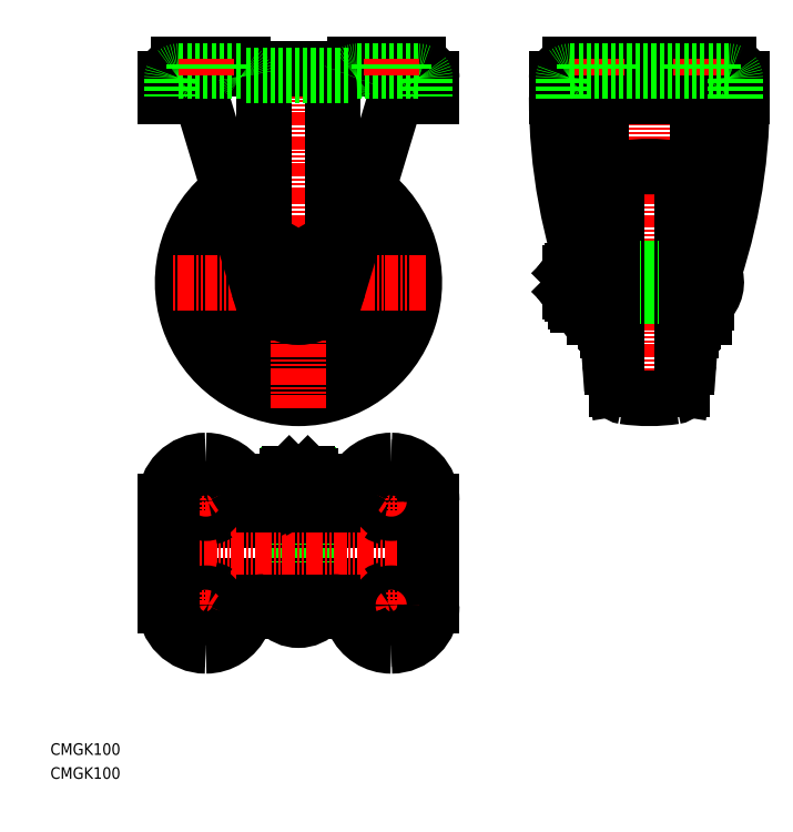
<metadata>
{"format":"dxf","ext":"dxf","renderer":"ezdxf+matplotlib","layout":"modelspace","background":"white","min_lineweight":24,"dpi":150}
</metadata>
<code>
0
SECTION
2
ENTITIES
0
TEXT
8
0
10
5.297e-07
20
2.465e-07
30
0
40
5
1
CMGK100
0
TEXT
8
0
10
2.34e-07
20
10.33
30
0
40
5
1
CMGK100
0
ARC
8
0
10
107
20
214.1
30
0
40
17.5
50
185
51
355
0
ARC
8
0
10
107
20
214.1
30
0
40
19
50
171.2
51
8.834
0
ARC
8
0
10
107
20
214.1
30
0
40
21
50
161.4
51
18.55
0
ARC
8
0
10
107
20
214.1
30
0
40
36
50
135.2
51
44.81
0
ARC
8
0
10
107
20
214.1
30
0
40
50
50
126.8
51
53.19
0
ARC
8
0
10
134.8
20
204.6
30
0
40
0.5
50
341
51
35.9
0
LINE
8
0
10
128
20
214.7
30
0
11
135.2
21
204.9
31
0
0
ARC
8
0
10
134.8
20
204.7
30
0
40
1.7
50
341.3
51
42.19
0
LINE
8
0
10
128
20
214.7
30
0
11
136.1
21
205.8
31
0
0
ARC
8
0
10
107
20
214.1
30
0
40
31
50
318.7
51
341.3
0
ARC
8
0
10
129.1
20
194.8
30
0
40
1.7
50
257.8
51
318.7
0
LINE
8
0
10
117
20
195.6
30
0
11
128.7
21
193.1
31
0
0
ARC
8
0
10
129.2
20
194.9
30
0
40
0.5
50
264.1
51
319
0
LINE
8
0
10
117
20
195.6
30
0
11
129.1
21
194.4
31
0
0
ARC
8
0
10
107
20
214.1
30
0
40
29.8
50
319
51
341
0
ARC
8
0
10
84.94
20
194.9
30
0
40
0.5
50
221
51
275.9
0
LINE
8
0
10
97.06
20
195.6
30
0
11
84.99
21
194.4
31
0
0
ARC
8
0
10
85.03
20
194.8
30
0
40
1.7
50
221.3
51
282.2
0
LINE
8
0
10
97.06
20
195.6
30
0
11
85.39
21
193.1
31
0
0
ARC
8
0
10
107
20
214.1
30
0
40
29.8
50
199
51
221
0
ARC
8
0
10
107
20
214.1
30
0
40
31
50
198.7
51
221.3
0
ARC
8
0
10
79.3
20
204.7
30
0
40
1.7
50
137.8
51
198.7
0
LINE
8
0
10
86.06
20
214.7
30
0
11
78.04
21
205.8
31
0
0
ARC
8
0
10
79.35
20
204.6
30
0
40
0.5
50
144.1
51
199
0
LINE
8
0
10
86.06
20
214.7
30
0
11
78.94
21
204.9
31
0
0
LINE
8
CENTER
10
107
20
136.4
30
0
11
107
21
63.43
31
0
0
LINE
8
0
10
131.3
20
118.3
30
0
11
131.3
21
115.1
31
0
0
LINE
8
0
10
131.3
20
79.58
30
0
11
131.3
21
76.33
31
0
0
LINE
8
0
10
82.79
20
79.58
30
0
11
82.79
21
76.33
31
0
0
LINE
8
0
10
82.79
20
118.3
30
0
11
82.79
21
115.1
31
0
0
LINE
8
0
10
61.21
20
111.8
30
0
11
69.54
21
113.1
31
0
0
ARC
8
0
10
132
20
97.33
30
0
40
75
50
171.5
51
188.5
0
LINE
8
0
10
61.21
20
82.88
30
0
11
69.54
21
81.57
31
0
0
LINE
8
0
10
61.05
20
111.3
30
0
11
153
21
111.3
31
0
0
LINE
8
0
10
153
20
83.33
30
0
11
61.05
21
83.33
31
0
0
ARC
8
0
10
61.83
20
107.8
30
0
40
4
50
98.96
51
171.6
0
LINE
8
0
10
101
20
97.33
30
0
11
101
21
118.3
31
0
0
LINE
8
0
10
113
20
97.33
30
0
11
113
21
118.3
31
0
0
ARC
8
0
10
82.05
20
97.33
30
0
40
75
50
351.5
51
8.509
0
ARC
8
0
10
152.3
20
107.8
30
0
40
4
50
8.373
51
81.04
0
LINE
8
0
10
115.5
20
118.3
30
0
11
115.5
21
116
31
0
0
LINE
8
0
10
124.5
20
115.3
30
0
11
124.5
21
115.5
31
0
0
ARC
8
0
10
124
20
115.5
30
0
40
0.5
50
0
51
90
0
LINE
8
0
10
107
20
115.3
30
0
11
127.8
21
115.3
31
0
0
LINE
8
0
10
141.5
20
114.3
30
0
11
127.8
21
115.3
31
0
0
LINE
8
0
10
152.9
20
111.8
30
0
11
144.6
21
113.1
31
0
0
ARC
8
0
10
141.3
20
112.6
30
0
40
1.7
50
53.45
51
85.87
0
LINE
8
0
10
98.55
20
118.3
30
0
11
98.55
21
116
31
0
0
LINE
8
0
10
89.55
20
115.3
30
0
11
89.55
21
115.5
31
0
0
ARC
8
0
10
90.05
20
115.5
30
0
40
0.5
50
90
51
180
0
LINE
8
0
10
124
20
116
30
0
11
90.05
21
116
31
0
0
LINE
8
0
10
107
20
115.3
30
0
11
86.29
21
115.3
31
0
0
LINE
8
0
10
72.63
20
114.3
30
0
11
86.29
21
115.3
31
0
0
LINE
8
0
10
143.6
20
113.3
30
0
11
70.46
21
113.3
31
0
0
ARC
8
0
10
72.75
20
112.6
30
0
40
1.7
50
94.13
51
126.5
0
ARC
8
0
10
61.83
20
86.83
30
0
40
4
50
188.5
51
261
0
LINE
8
0
10
101
20
97.33
30
0
11
101
21
76.33
31
0
0
LINE
8
0
10
113
20
97.33
30
0
11
113
21
76.33
31
0
0
LINE
8
0
10
115.5
20
76.33
30
0
11
115.5
21
78.63
31
0
0
LINE
8
0
10
98.55
20
76.33
30
0
11
98.55
21
78.63
31
0
0
LINE
8
0
10
89.55
20
79.33
30
0
11
89.55
21
79.13
31
0
0
LINE
8
0
10
124.5
20
79.33
30
0
11
124.5
21
79.13
31
0
0
ARC
8
0
10
90.05
20
79.13
30
0
40
0.5
50
180
51
270
0
ARC
8
0
10
124
20
79.13
30
0
40
0.5
50
270
51
0
0
LINE
8
0
10
124
20
78.63
30
0
11
90.05
21
78.63
31
0
0
LINE
8
0
10
107
20
79.33
30
0
11
86.29
21
79.33
31
0
0
LINE
8
0
10
72.63
20
80.32
30
0
11
86.29
21
79.33
31
0
0
LINE
8
0
10
107
20
79.33
30
0
11
127.8
21
79.33
31
0
0
LINE
8
0
10
141.5
20
80.32
30
0
11
127.8
21
79.33
31
0
0
LINE
8
0
10
143.6
20
81.33
30
0
11
70.46
21
81.33
31
0
0
LINE
8
0
10
152.9
20
82.88
30
0
11
144.6
21
81.57
31
0
0
ARC
8
0
10
72.75
20
82.01
30
0
40
1.7
50
233.5
51
265.9
0
ARC
8
0
10
141.3
20
82.01
30
0
40
1.7
50
274.1
51
306.5
0
ARC
8
0
10
152.3
20
86.83
30
0
40
4
50
279
51
351.5
0
LINE
8
CENTER
10
169.5
20
97.33
30
0
11
44.55
21
97.33
31
0
0
LINE
8
0
10
102.9
20
131.2
30
0
11
102.9
21
129.2
31
0
0
LINE
8
0
10
111.2
20
131.2
30
0
11
111.2
21
129.2
31
0
0
LINE
8
0
10
102
20
130.4
30
0
11
102
21
129.2
31
0
0
LINE
8
0
10
112
20
130.4
30
0
11
112
21
129.2
31
0
0
LINE
8
0
10
111
20
131.4
30
0
11
112
21
130.4
31
0
0
LINE
8
0
10
102
20
130.4
30
0
11
112
21
130.4
31
0
0
LINE
8
0
10
111
20
131.4
30
0
11
103
21
131.4
31
0
0
LINE
8
0
10
102
20
130.4
30
0
11
103
21
131.4
31
0
0
LINE
8
0
10
107
20
128.2
30
0
11
107
21
124.2
31
0
0
LINE
8
0
10
98.55
20
128.2
30
0
11
98.55
21
124.2
31
0
0
LINE
8
0
10
102.8
20
129.2
30
0
11
111.3
21
129.2
31
0
0
LINE
8
0
10
115.5
20
128.2
30
0
11
115.5
21
124.2
31
0
0
ARC
8
0
10
102.8
20
132.8
30
0
40
9.531
50
243.5
51
296.5
0
ARC
8
0
10
102.8
20
119.7
30
0
40
9.531
50
63.52
51
116.5
0
ARC
8
0
10
111.3
20
132.8
30
0
40
9.531
50
243.5
51
296.5
0
ARC
8
0
10
111.3
20
119.7
30
0
40
9.531
50
63.52
51
116.5
0
LINE
8
0
10
106.3
20
121.2
30
0
11
109.8
21
123.2
31
0
0
LINE
8
0
10
115.8
20
123.2
30
0
11
115.8
21
121.2
31
0
0
LINE
8
0
10
104.3
20
121.2
30
0
11
107.8
21
123.2
31
0
0
LINE
8
0
10
98.3
20
123.2
30
0
11
98.3
21
121.2
31
0
0
LINE
8
0
10
115.8
20
123.2
30
0
11
98.3
21
123.2
31
0
0
ARC
8
0
10
107
20
80.43
30
0
40
12
50
221.4
51
318.6
0
LINE
8
0
10
98.05
20
73.43
30
0
11
98.05
21
72.49
31
0
0
LINE
8
0
10
116
20
73.43
30
0
11
116
21
72.49
31
0
0
LINE
8
0
10
98.05
20
72.49
30
0
11
116
21
72.49
31
0
0
ARC
8
0
10
122
20
63.43
30
0
40
12.9
50
24.49
51
90
0
LINE
8
0
10
161.6
20
119.8
30
0
11
161.6
21
74.83
31
0
0
LINE
8
0
10
92.08
20
118.3
30
0
11
122
21
118.3
31
0
0
LINE
8
0
10
122
20
76.33
30
0
11
92.08
21
76.33
31
0
0
LINE
8
0
10
122
20
121.2
30
0
11
92.08
21
121.2
31
0
0
LINE
8
0
10
122
20
73.43
30
0
11
92.08
21
73.43
31
0
0
ARC
8
0
10
122
20
63.43
30
0
40
10
50
24.49
51
90
0
LINE
8
CENTER
10
59.3
20
74.83
30
0
11
74.8
21
74.83
31
0
0
LINE
8
CENTER
10
67.05
20
82.58
30
0
11
67.05
21
67.08
31
0
0
CIRCLE
8
0
10
67.05
20
74.83
30
0
40
5.25
0
LINE
8
CENTER
10
59.3
20
119.8
30
0
11
74.8
21
119.8
31
0
0
LINE
8
CENTER
10
67.05
20
112.1
30
0
11
67.05
21
127.6
31
0
0
CIRCLE
8
0
10
67.05
20
119.8
30
0
40
5.25
0
LINE
8
0
10
164.5
20
74.83
30
0
11
164.5
21
119.8
31
0
0
LINE
8
CENTER
10
154.8
20
119.8
30
0
11
139.3
21
119.8
31
0
0
LINE
8
CENTER
10
147
20
112.1
30
0
11
147
21
127.6
31
0
0
CIRCLE
8
0
10
147
20
119.8
30
0
40
5.25
0
LINE
8
CENTER
10
154.8
20
74.83
30
0
11
139.3
21
74.83
31
0
0
LINE
8
CENTER
10
147
20
82.58
30
0
11
147
21
67.08
31
0
0
CIRCLE
8
0
10
147
20
74.83
30
0
40
5.25
0
LINE
8
CENTER
10
292.3
20
214.1
30
0
11
219.3
21
214.1
31
0
0
LINE
8
CENTER
10
258.4
20
313.1
30
0
11
258.4
21
159.1
31
0
0
LINE
8
CENTER
10
162
20
214.1
30
0
11
52.05
21
214.1
31
0
0
LINE
8
CENTER
10
107
20
311.1
30
0
11
107
21
159.1
31
0
0
LINE
8
0
10
272.9
20
259.9
30
0
11
274.2
21
251.6
31
0
0
ARC
8
0
10
258.4
20
189.1
30
0
40
75
50
81.49
51
98.51
0
LINE
8
0
10
244
20
259.9
30
0
11
242.7
21
251.6
31
0
0
LINE
8
0
10
272.4
20
260.1
30
0
11
272.4
21
168.1
31
0
0
LINE
8
0
10
244.4
20
168.1
30
0
11
244.4
21
260.1
31
0
0
ARC
8
0
10
268.9
20
259.3
30
0
40
4
50
8.962
51
81.63
0
LINE
8
0
10
258.4
20
220.1
30
0
11
279.4
21
220.1
31
0
0
LINE
8
0
10
258.4
20
208.1
30
0
11
279.4
21
208.1
31
0
0
ARC
8
0
10
258.4
20
239.1
30
0
40
75
50
261.5
51
278.5
0
ARC
8
0
10
268.9
20
168.9
30
0
40
4
50
278.4
51
351
0
LINE
8
0
10
279.4
20
205.6
30
0
11
277.1
21
205.6
31
0
0
LINE
8
0
10
276.4
20
196.6
30
0
11
276.6
21
196.6
31
0
0
ARC
8
0
10
276.6
20
197.1
30
0
40
0.5
50
270
51
0
0
LINE
8
0
10
276.4
20
214.1
30
0
11
276.4
21
193.3
31
0
0
LINE
8
0
10
275.4
20
179.7
30
0
11
276.4
21
193.3
31
0
0
LINE
8
0
10
272.9
20
168.3
30
0
11
274.2
21
176.6
31
0
0
ARC
8
0
10
273.7
20
179.8
30
0
40
1.7
50
323.5
51
355.9
0
LINE
8
0
10
279.4
20
222.6
30
0
11
277.1
21
222.6
31
0
0
LINE
8
0
10
279.4
20
222.6
30
0
11
279.4
21
205.6
31
0
0
LINE
8
0
10
276.4
20
231.6
30
0
11
276.6
21
231.6
31
0
0
ARC
8
0
10
276.6
20
231.1
30
0
40
0.5
50
7.165e-10
51
90
0
LINE
8
0
10
277.1
20
197.1
30
0
11
277.1
21
231.1
31
0
0
LINE
8
0
10
276.4
20
214.1
30
0
11
276.4
21
234.9
31
0
0
LINE
8
0
10
275.4
20
248.5
30
0
11
276.4
21
234.9
31
0
0
LINE
8
0
10
274.4
20
177.5
30
0
11
274.4
21
250.7
31
0
0
ARC
8
0
10
273.7
20
248.4
30
0
40
1.7
50
4.13
51
36.55
0
ARC
8
0
10
247.9
20
259.3
30
0
40
4
50
98.5
51
171
0
LINE
8
0
10
258.4
20
220.1
30
0
11
237.4
21
220.1
31
0
0
LINE
8
0
10
258.4
20
208.1
30
0
11
237.4
21
208.1
31
0
0
LINE
8
0
10
237.4
20
205.6
30
0
11
239.7
21
205.6
31
0
0
LINE
8
0
10
237.4
20
222.6
30
0
11
239.7
21
222.6
31
0
0
LINE
8
0
10
237.4
20
222.6
30
0
11
237.4
21
205.6
31
0
0
LINE
8
0
10
240.4
20
231.6
30
0
11
240.2
21
231.6
31
0
0
LINE
8
0
10
240.4
20
196.6
30
0
11
240.2
21
196.6
31
0
0
ARC
8
0
10
240.2
20
231.1
30
0
40
0.5
50
90
51
180
0
ARC
8
0
10
240.2
20
197.1
30
0
40
0.5
50
180
51
270
0
LINE
8
0
10
239.7
20
197.1
30
0
11
239.7
21
231.1
31
0
0
LINE
8
0
10
240.4
20
214.1
30
0
11
240.4
21
234.9
31
0
0
LINE
8
0
10
241.4
20
248.5
30
0
11
240.4
21
234.9
31
0
0
LINE
8
0
10
240.4
20
214.1
30
0
11
240.4
21
193.3
31
0
0
LINE
8
0
10
241.4
20
179.7
30
0
11
240.4
21
193.3
31
0
0
LINE
8
0
10
242.4
20
177.5
30
0
11
242.4
21
250.7
31
0
0
LINE
8
0
10
244
20
168.3
30
0
11
242.7
21
176.6
31
0
0
ARC
8
0
10
243.1
20
248.4
30
0
40
1.7
50
143.5
51
175.9
0
ARC
8
0
10
243.1
20
179.8
30
0
40
1.7
50
184.1
51
216.5
0
ARC
8
0
10
247.9
20
168.9
30
0
40
4
50
189
51
261.5
0
LINE
8
0
10
224.5
20
209.9
30
0
11
226.5
21
209.9
31
0
0
LINE
8
0
10
224.5
20
218.3
30
0
11
226.5
21
218.3
31
0
0
CIRCLE
8
0
10
107
20
214.1
30
0
40
4.188
0
ARC
8
0
10
55.58
20
294.1
30
0
40
242.8
50
339.1
51
0
0
ARC
8
0
10
461.3
20
294.1
30
0
40
242.8
50
180
51
200.9
0
ARC
8
0
10
292.4
20
288.2
30
0
40
5.9
50
358.6
51
90
0
ARC
8
0
10
55.58
20
294.1
30
0
40
239.9
50
339.1
51
358.6
0
ARC
8
0
10
289.5
20
288.2
30
0
40
5.9
50
358.6
51
90
0
ARC
8
0
10
224.4
20
288.2
30
0
40
5.9
50
90
51
181.4
0
LINE
8
0
10
292.4
20
294.1
30
0
11
224.4
21
294.1
31
0
0
ARC
8
0
10
461.3
20
294.1
30
0
40
239.9
50
181.4
51
200.9
0
ARC
8
0
10
227.3
20
288.2
30
0
40
5.9
50
90
51
181.4
0
ARC
8
0
10
131.3
20
305.2
30
0
40
2.9
50
90
51
161.9
0
LINE
8
0
10
131.3
20
308.1
30
0
11
158.6
21
308.1
31
0
0
ARC
8
0
10
107
20
214.1
30
0
40
8.75
50
226.3
51
253.7
0
ARC
8
0
10
107
20
214.1
30
0
40
8.75
50
166.3
51
193.7
0
ARC
8
0
10
107
20
214.1
30
0
40
8.75
50
286.3
51
313.7
0
ARC
8
0
10
107
20
214.1
30
0
40
8.75
50
346.3
51
13.73
0
ARC
8
0
10
107
20
214.1
30
0
40
8.75
50
46.27
51
73.73
0
ARC
8
0
10
107
20
214.1
30
0
40
8.75
50
106.3
51
133.7
0
ARC
8
0
10
220
20
214.1
30
0
40
12.54
50
337
51
353.9
0
LINE
8
0
10
232.5
20
212.6
30
0
11
232.5
21
205.4
31
0
0
LINE
8
0
10
227.5
20
223.9
30
0
11
228.8
21
223.9
31
0
0
LINE
8
0
10
227.5
20
204.3
30
0
11
231.5
21
204.3
31
0
0
LINE
8
0
10
227.5
20
209.2
30
0
11
231.5
21
209.2
31
0
0
LINE
8
0
10
227.5
20
219
30
0
11
230.3
21
219
31
0
0
ARC
8
0
10
229
20
206.7
30
0
40
3.51
50
329.8
51
44.35
0
LINE
8
0
10
232.5
20
205.6
30
0
11
231.5
21
204.3
31
0
0
ARC
8
0
10
230
20
206.7
30
0
40
3.51
50
135.7
51
210.2
0
ARC
8
0
10
230
20
221.5
30
0
40
3.51
50
149.8
51
224.3
0
LINE
8
0
10
226.5
20
205.6
30
0
11
226.5
21
222.6
31
0
0
LINE
8
0
10
226.5
20
205.6
30
0
11
227.5
21
204.3
31
0
0
ARC
8
0
10
239.1
20
214.1
30
0
40
12.54
50
157
51
203
0
LINE
8
0
10
226.5
20
222.6
30
0
11
227.5
21
223.9
31
0
0
LINE
8
0
10
283.3
20
205.1
30
0
11
283.3
21
209.6
31
0
0
ARC
8
0
10
275.3
20
214.1
30
0
40
12
50
311.4
51
22.44
0
LINE
8
0
10
282.3
20
205.1
30
0
11
283.3
21
205.1
31
0
0
LINE
8
0
10
225.3
20
209.1
30
0
11
226.5
21
209.1
31
0
0
LINE
8
0
10
225.3
20
219.1
30
0
11
226.5
21
219.1
31
0
0
LINE
8
0
10
224.3
20
218.1
30
0
11
225.3
21
219.1
31
0
0
LINE
8
0
10
225.3
20
209.1
30
0
11
225.3
21
219.1
31
0
0
LINE
8
0
10
224.3
20
218.1
30
0
11
224.3
21
210.1
31
0
0
LINE
8
0
10
225.3
20
209.1
30
0
11
224.3
21
210.1
31
0
0
LINE
8
0
10
232.5
20
205.4
30
0
11
234.5
21
205.4
31
0
0
ARC
8
0
10
285.2
20
206.6
30
0
40
5.8
50
159.1
51
180
0
ARC
8
0
10
285.2
20
206.6
30
0
40
2.9
50
159.1
51
180
0
LINE
8
0
10
282.3
20
206.6
30
0
11
282.3
21
199.1
31
0
0
LINE
8
0
10
279.4
20
199.1
30
0
11
282.3
21
199.1
31
0
0
LINE
8
0
10
279.4
20
294.1
30
0
11
279.4
21
199.1
31
0
0
ARC
8
0
10
292.5
20
302.2
30
0
40
5.9
50
4.071e-13
51
90
0
LINE
8
0
10
298.4
20
302.2
30
0
11
298.4
21
294.1
31
0
0
ARC
8
0
10
231.6
20
206.6
30
0
40
5.8
50
0
51
20.86
0
ARC
8
0
10
231.6
20
206.6
30
0
40
2.9
50
6.554e-11
51
20.86
0
LINE
8
0
10
234.5
20
206.6
30
0
11
234.5
21
199.1
31
0
0
LINE
8
0
10
237.4
20
199.1
30
0
11
234.5
21
199.1
31
0
0
LINE
8
0
10
237.4
20
294.1
30
0
11
237.4
21
199.1
31
0
0
LINE
8
0
10
224.3
20
308.1
30
0
11
292.5
21
308.1
31
0
0
ARC
8
0
10
224.3
20
302.2
30
0
40
5.9
50
90
51
180
0
LINE
8
0
10
218.4
20
302.2
30
0
11
218.4
21
294.1
31
0
0
CIRCLE
8
0
10
107
20
214.1
30
0
40
5
0
CIRCLE
8
0
10
107
20
214.1
30
0
40
4
0
CIRCLE
8
0
10
107
20
214.1
30
0
40
8.5
0
LINE
8
0
10
98.55
20
219
30
0
11
107
21
223.9
31
0
0
LINE
8
0
10
98.55
20
209.2
30
0
11
98.55
21
219
31
0
0
LINE
8
0
10
107
20
204.3
30
0
11
98.55
21
209.2
31
0
0
LINE
8
0
10
115.5
20
209.2
30
0
11
107
21
204.3
31
0
0
LINE
8
0
10
115.5
20
219
30
0
11
115.5
21
209.2
31
0
0
LINE
8
0
10
107
20
223.9
30
0
11
115.5
21
219
31
0
0
LINE
8
0
10
55.45
20
308.1
30
0
11
83.27
21
308.1
31
0
0
ARC
8
0
10
83.27
20
305.8
30
0
40
2.3
50
7.495
51
90
0
LINE
8
0
10
85.55
20
306.1
30
0
11
128.5
21
306.1
31
0
0
LINE
8
0
10
92.05
20
207.2
30
0
11
92.05
21
302.2
31
0
0
LINE
8
0
10
122
20
302.2
30
0
11
122
21
207.2
31
0
0
LINE
8
0
10
164.5
20
294.1
30
0
11
153.5
21
294.1
31
0
0
ARC
8
0
10
153.5
20
288.1
30
0
40
6
50
90
51
163.2
0
LINE
8
0
10
147.8
20
289.8
30
0
11
124.3
21
211.9
31
0
0
LINE
8
0
10
66.34
20
289.8
30
0
11
89.81
21
211.9
31
0
0
ARC
8
0
10
60.59
20
288.1
30
0
40
6
50
16.77
51
90
0
LINE
8
0
10
49.55
20
294.1
30
0
11
60.59
21
294.1
31
0
0
LINE
8
0
10
164.5
20
302.2
30
0
11
164.5
21
294.1
31
0
0
ARC
8
0
10
158.6
20
302.2
30
0
40
5.9
50
0
51
90
0
ARC
8
0
10
55.45
20
302.2
30
0
40
5.9
50
90
51
180
0
LINE
8
0
10
49.55
20
302.2
30
0
11
49.55
21
294.1
31
0
0
ARC
8
0
10
107
20
217.1
30
0
40
18
50
196.8
51
343.2
0
ARC
8
0
10
237.7
20
175.8
30
0
40
5
50
8.965
51
36.55
0
ARC
8
0
10
279.1
20
175.8
30
0
40
5
50
143.5
51
171
0
ARC
8
0
10
279.1
20
252.4
30
0
40
5
50
189
51
216.5
0
ARC
8
0
10
237.7
20
252.4
30
0
40
5
50
323.5
51
351
0
ARC
8
0
10
145.3
20
76.63
30
0
40
5
50
98.96
51
126.5
0
ARC
8
0
10
145.3
20
118
30
0
40
5
50
233.5
51
261
0
ARC
8
0
10
68.76
20
118
30
0
40
5
50
279
51
306.5
0
ARC
8
0
10
68.76
20
76.63
30
0
40
5
50
53.45
51
81.04
0
LINE
8
0
10
52.45
20
302.2
30
0
11
52.45
21
294.1
31
0
0
ARC
8
0
10
55.45
20
302.2
30
0
40
3
50
90
51
180
0
LINE
8
0
10
55.45
20
305.2
30
0
11
82.18
21
305.2
31
0
0
LINE
8
0
10
84.46
20
303.2
30
0
11
129.5
21
303.2
31
0
0
LINE
8
0
10
132.2
20
305.2
30
0
11
158.6
21
305.2
31
0
0
LINE
8
0
10
161.6
20
302.2
30
0
11
161.6
21
294.1
31
0
0
ARC
8
0
10
158.6
20
302.2
30
0
40
3
50
0
51
90
0
ARC
8
0
10
132.2
20
302.3
30
0
40
2.9
50
90
51
161.9
0
ARC
8
0
10
82.18
20
302.9
30
0
40
2.3
50
7.495
51
90
0
LINE
8
CENTER
10
67.05
20
310.6
30
0
11
67.05
21
302.7
31
0
0
LINE
8
0
10
61.8
20
308.1
30
0
11
61.8
21
305.2
31
0
0
LINE
8
0
10
72.3
20
308.1
30
0
11
72.3
21
305.2
31
0
0
LINE
8
CENTER
10
147
20
310.6
30
0
11
147
21
302.7
31
0
0
LINE
8
0
10
152.3
20
308.1
30
0
11
152.3
21
305.2
31
0
0
LINE
8
0
10
141.8
20
308.1
30
0
11
141.8
21
305.2
31
0
0
LINE
8
CENTER
10
235.9
20
310.6
30
0
11
235.9
21
302.7
31
0
0
LINE
8
0
10
241.2
20
308.1
30
0
11
241.2
21
305.2
31
0
0
LINE
8
0
10
230.7
20
308.1
30
0
11
230.7
21
305.2
31
0
0
LINE
8
CENTER
10
280.9
20
310.6
30
0
11
280.9
21
302.7
31
0
0
LINE
8
0
10
286.2
20
308.1
30
0
11
286.2
21
305.2
31
0
0
LINE
8
0
10
275.7
20
308.1
30
0
11
275.7
21
305.2
31
0
0
ARC
8
0
10
224.3
20
302.2
30
0
40
3
50
90
51
180
0
LINE
8
0
10
221.3
20
302.2
30
0
11
221.3
21
293.2
31
0
0
LINE
8
0
10
224.3
20
305.2
30
0
11
292.5
21
305.2
31
0
0
ARC
8
0
10
292.5
20
302.2
30
0
40
3
50
4.071e-13
51
90
0
LINE
8
0
10
295.5
20
302.2
30
0
11
295.5
21
293.2
31
0
0
LINE
8
0
10
147
20
57.33
30
0
11
147
21
57.33
31
0
0
ARC
8
0
10
147
20
74.83
30
0
40
17.5
50
270
51
0
0
ARC
8
0
10
147
20
74.83
30
0
40
17.5
50
204.5
51
270
0
LINE
8
0
10
147
20
60.23
30
0
11
147
21
60.23
31
0
0
ARC
8
0
10
147
20
74.83
30
0
40
14.6
50
270
51
0
0
ARC
8
0
10
147
20
74.83
30
0
40
14.6
50
204.5
51
270
0
LINE
8
0
10
147
20
134.4
30
0
11
147
21
134.4
31
0
0
LINE
8
0
10
147
20
137.3
30
0
11
147
21
137.3
31
0
0
ARC
8
0
10
147
20
119.8
30
0
40
14.6
50
90
51
155.5
0
ARC
8
0
10
147
20
119.8
30
0
40
14.6
50
0
51
90
0
ARC
8
0
10
147
20
119.8
30
0
40
17.5
50
90
51
155.5
0
ARC
8
0
10
147
20
119.8
30
0
40
17.5
50
0
51
90
0
ARC
8
0
10
122
20
131.2
30
0
40
12.9
50
270
51
335.5
0
ARC
8
0
10
122
20
131.2
30
0
40
10
50
270
51
335.5
0
LINE
8
0
10
67.05
20
60.23
30
0
11
67.05
21
60.23
31
0
0
LINE
8
0
10
67.05
20
57.33
30
0
11
67.05
21
57.33
31
0
0
ARC
8
0
10
92.08
20
63.43
30
0
40
12.9
50
90
51
155.5
0
ARC
8
0
10
67.05
20
74.83
30
0
40
14.6
50
270
51
335.5
0
LINE
8
0
10
52.45
20
119.8
30
0
11
52.45
21
74.83
31
0
0
ARC
8
0
10
67.05
20
74.83
30
0
40
14.6
50
180
51
270
0
ARC
8
0
10
92.08
20
63.43
30
0
40
10
50
90
51
155.5
0
ARC
8
0
10
67.05
20
74.83
30
0
40
17.5
50
270
51
335.5
0
LINE
8
0
10
49.55
20
74.83
30
0
11
49.55
21
119.8
31
0
0
ARC
8
0
10
67.05
20
74.83
30
0
40
17.5
50
180
51
270
0
LINE
8
0
10
67.05
20
134.4
30
0
11
67.05
21
134.4
31
0
0
LINE
8
0
10
67.05
20
137.3
30
0
11
67.05
21
137.3
31
0
0
ARC
8
0
10
67.05
20
119.8
30
0
40
14.6
50
24.49
51
90
0
ARC
8
0
10
67.05
20
119.8
30
0
40
14.6
50
90
51
180
0
ARC
8
0
10
67.05
20
119.8
30
0
40
17.5
50
24.49
51
90
0
ARC
8
0
10
67.05
20
119.8
30
0
40
17.5
50
90
51
180
0
ARC
8
0
10
92.08
20
131.2
30
0
40
12.9
50
204.5
51
270
0
ARC
8
0
10
92.08
20
131.2
30
0
40
10
50
204.5
51
270
0
ENDSEC
0
EOF

</code>
